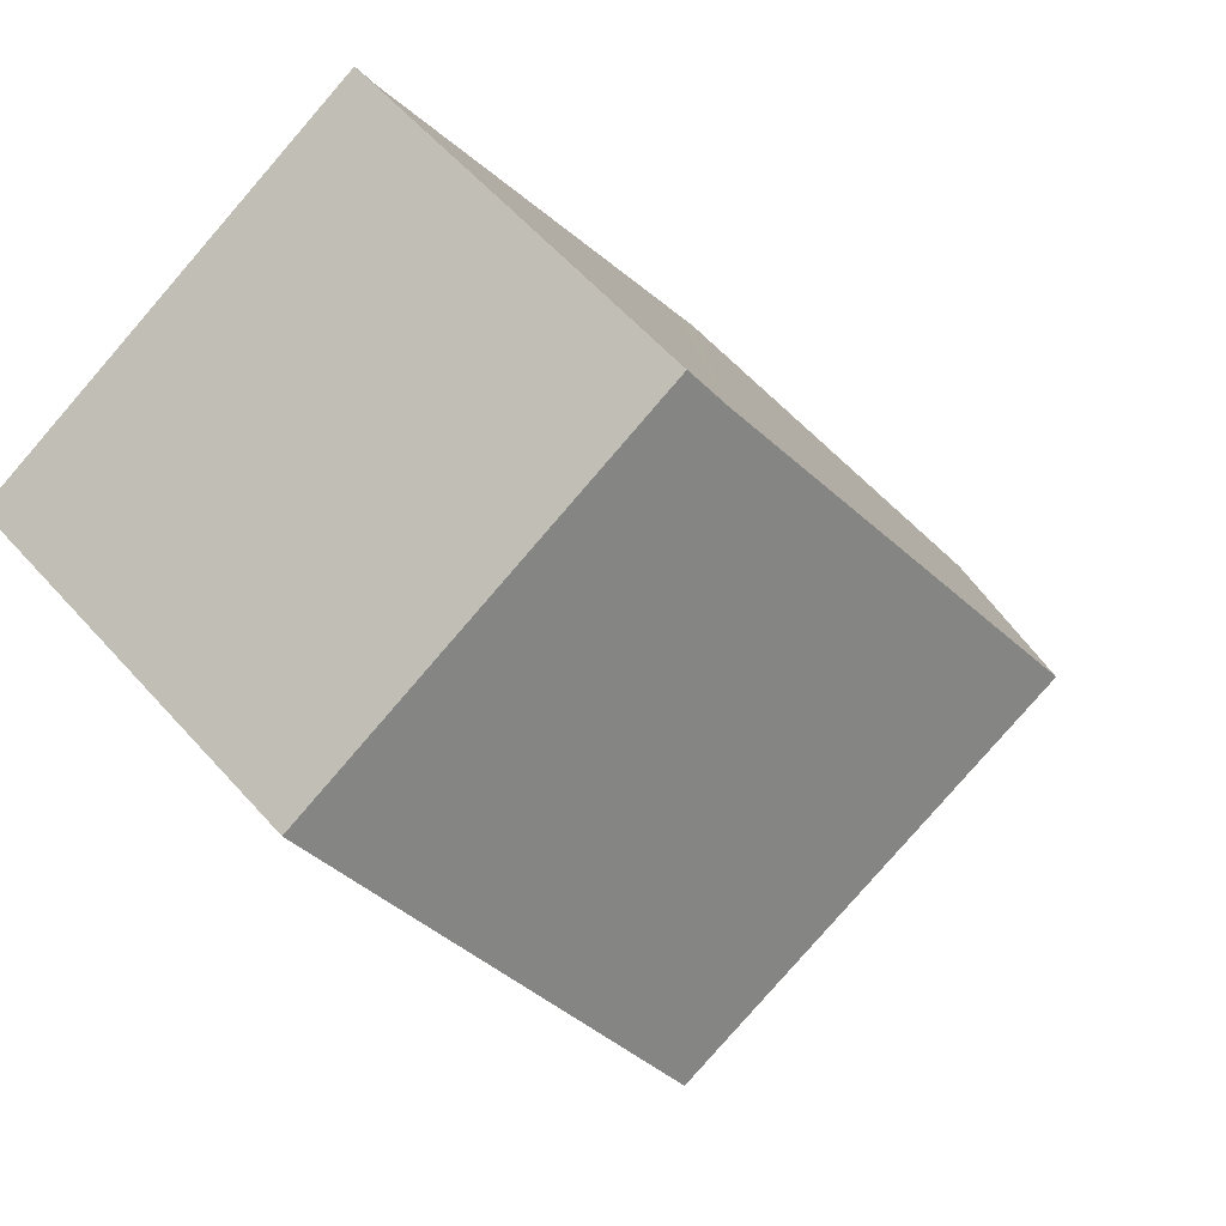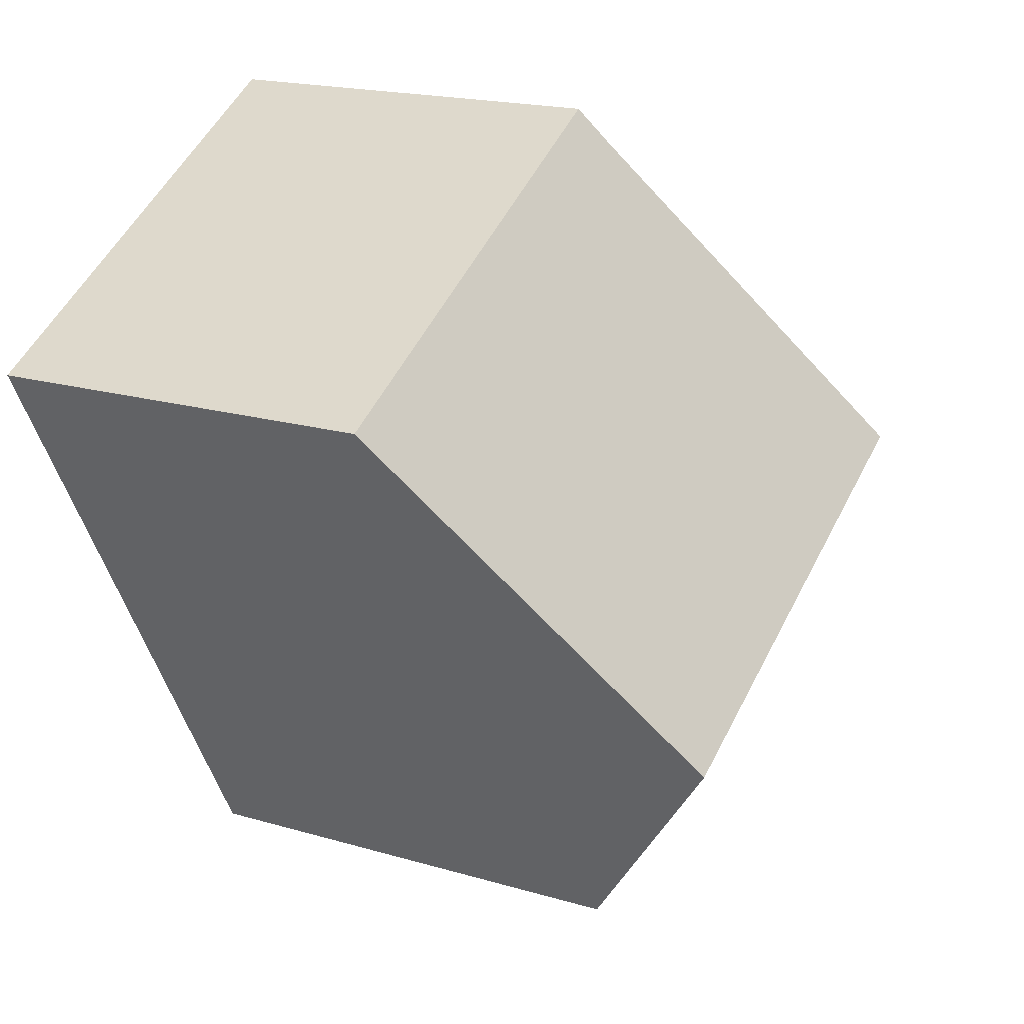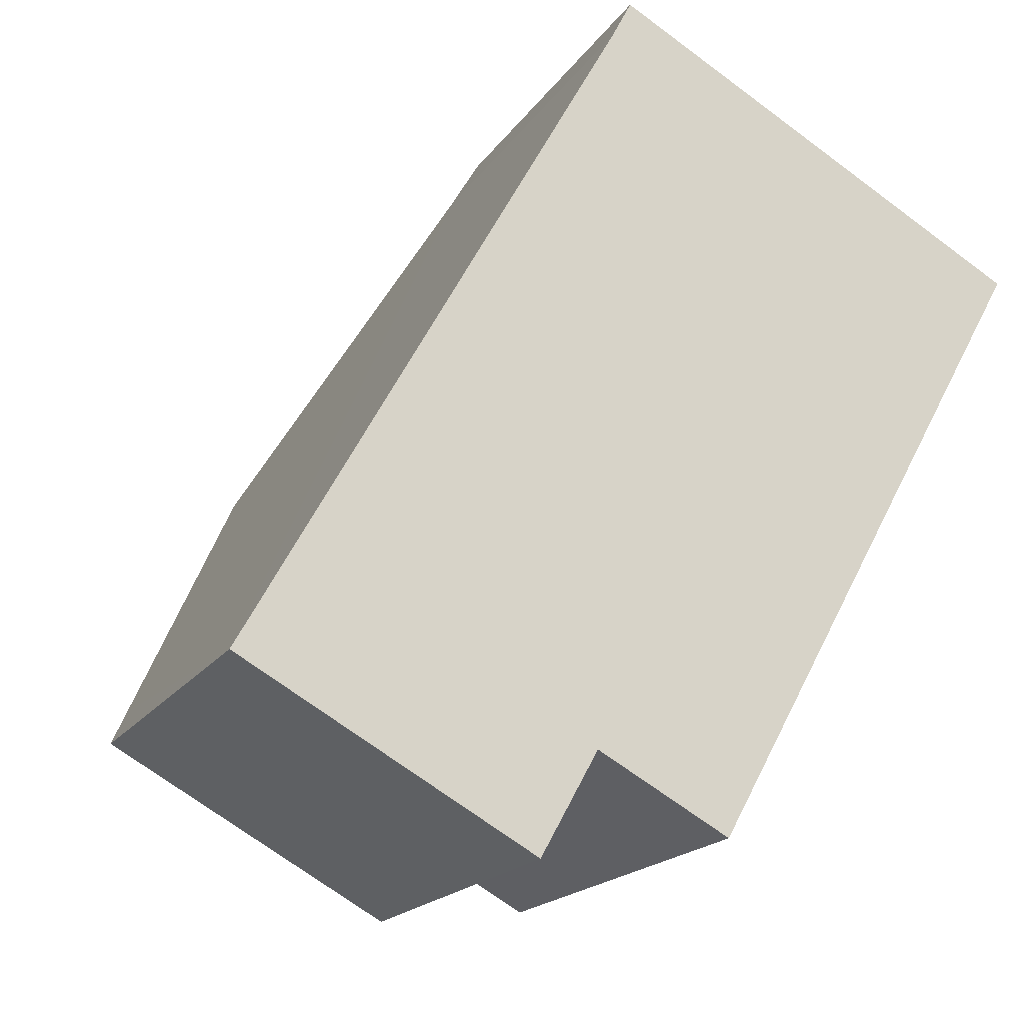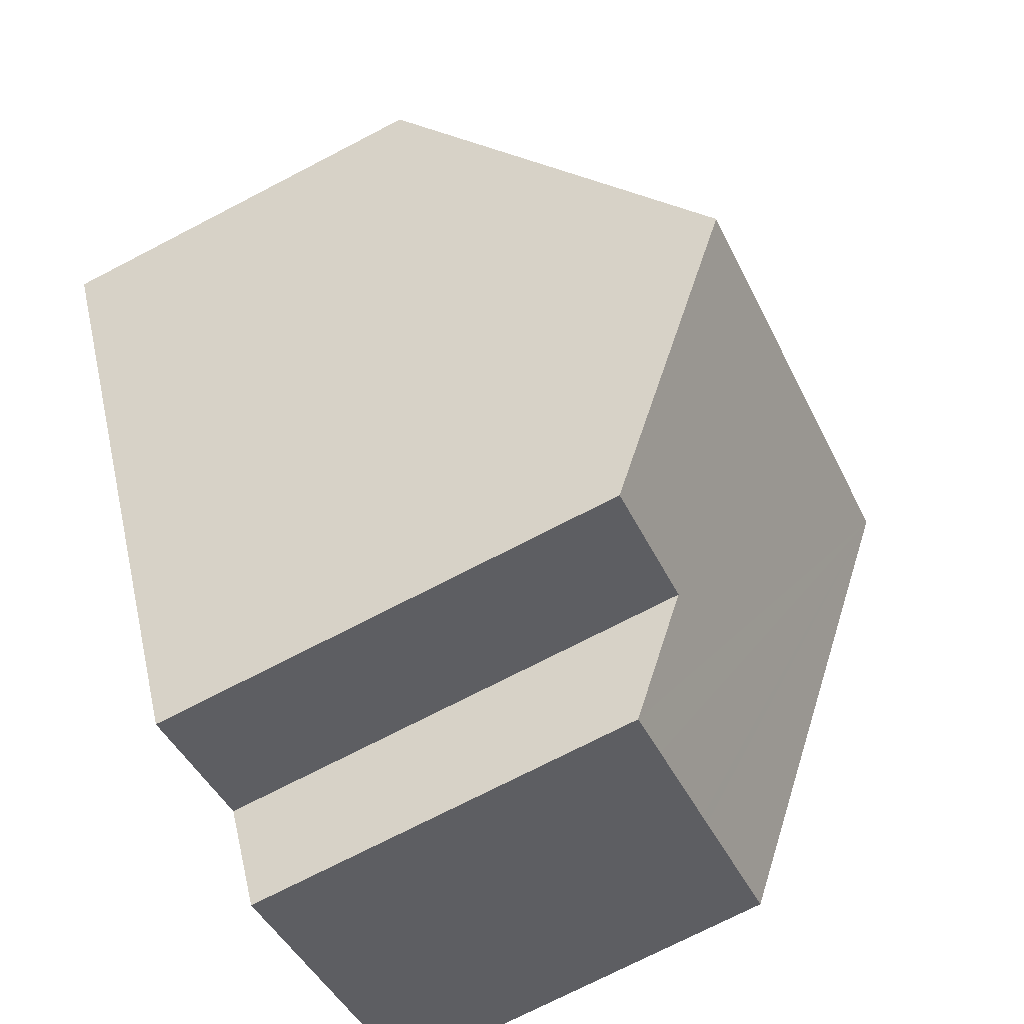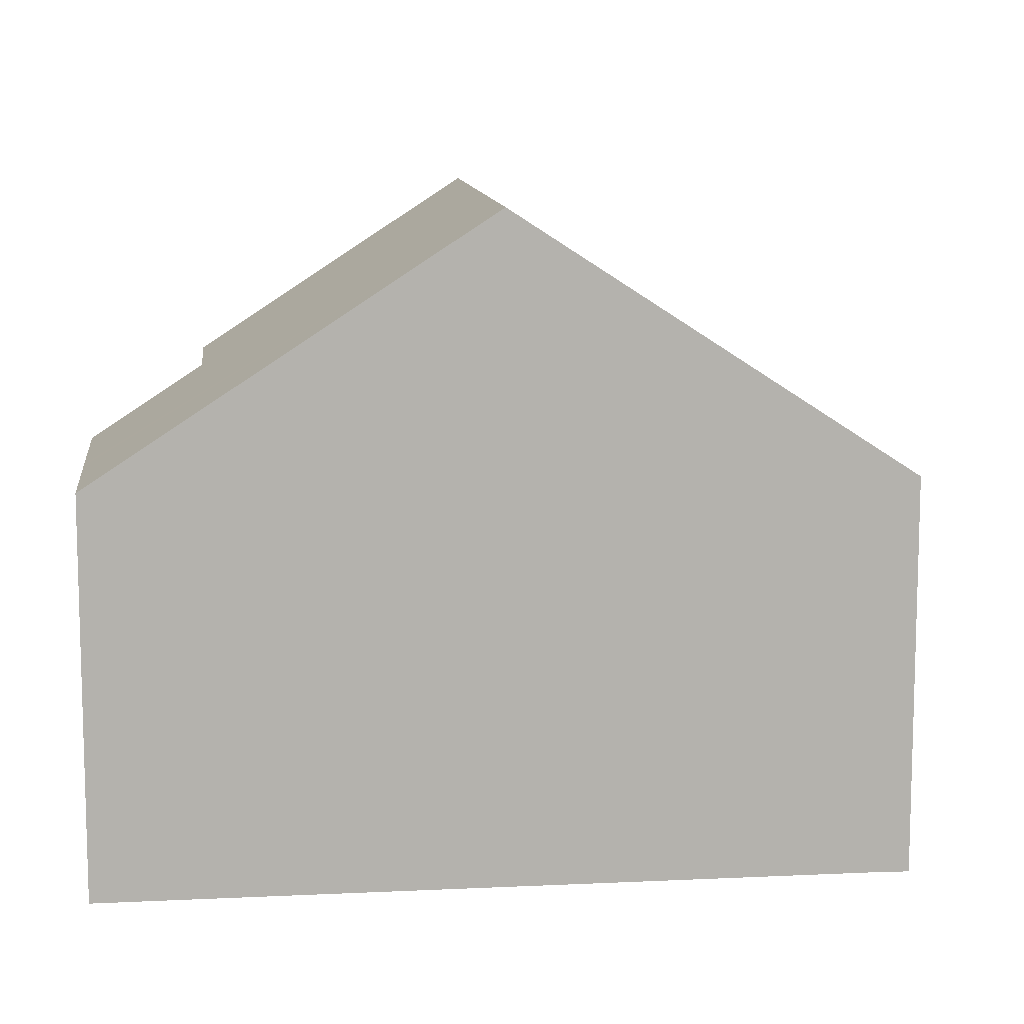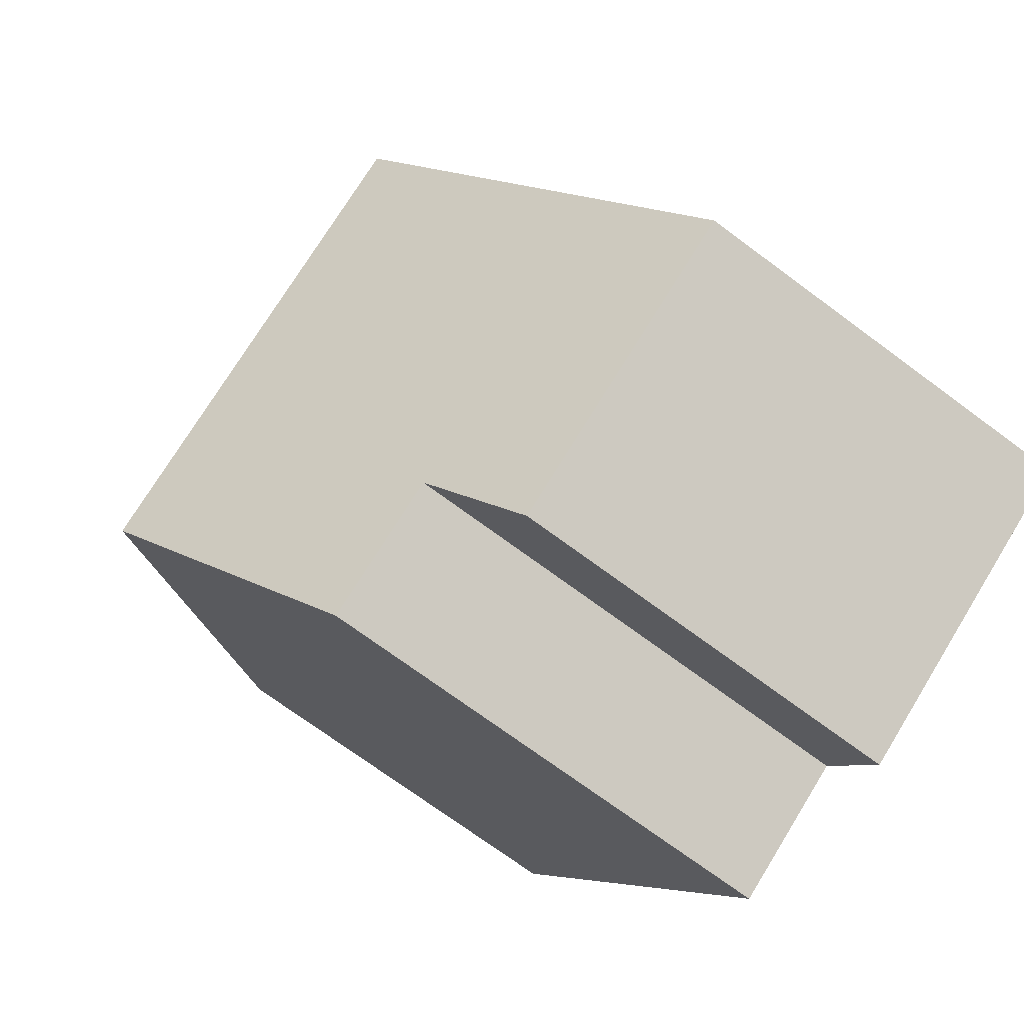
<metadata>
{"format":"obj","ext":"obj","renderer":"f3d","projection":"perspective","resolution":1024,"background":"white","views":[{"elev":59.4,"azim":138.5,"up":"+Z"},{"elev":18.4,"azim":119.8,"up":"+Z"},{"elev":-18.0,"azim":-23.3,"up":"+Z"},{"elev":-74.0,"azim":117.3,"up":"+Z"},{"elev":10.8,"azim":-67.8,"up":"+Y"},{"elev":-72.4,"azim":-126.5,"up":"+Z"}]}
</metadata>
<code>
v  10.91 11.75 2.178
v  6.934 7.097 12.54
v  14.36 7.117 8.433
v  6.596 7.578 11.88
v  3.474 11.75 6.256
v  8.46 8.459 -2.266
v  6.143 8.451 -1.01
v  5.346 7.383 -2.449
v  5.135 7.101 -2.829
v  4.273 7.103 -2.354
v  2.557 7.105 -1.409
v  2.359 7.105 -1.3
v  0.404 7.649 0.726
v  0 7.109 4.353e-16
v  6.143 6.184e-17 -1.01
v  5.346 1.5e-16 -2.449
v  5.135 1.732e-16 -2.829
v  14.36 -5.164e-16 8.433
v  10.91 -1.334e-16 2.178
v  8.46 1.388e-16 -2.266
v  4.273 1.441e-16 -2.354
v  0 0 0
v  2.557 8.628e-17 -1.409
v  2.359 7.96e-17 -1.3
v  0.404 -4.445e-17 0.726
v  3.474 -3.831e-16 6.256
v  6.596 -7.274e-16 11.88
v  6.934 -7.679e-16 12.54
g defaultobject
f 1 2 3
f 2 1 4
f 4 1 5
f 6 5 1
f 5 6 7
f 5 7 8
f 5 8 9
f 5 9 10
f 5 10 11
f 5 11 12
f 5 12 13
f 13 12 14
f 15 8 7
f 8 15 9
f 9 15 16
f 9 16 17
f 18 1 3
f 1 18 6
f 6 18 19
f 6 19 20
f 17 10 9
f 10 17 11
f 11 17 12
f 12 17 14
f 14 17 21
f 14 21 22
f 22 21 23
f 22 23 24
f 20 7 6
f 7 20 15
f 22 13 14
f 13 22 5
f 5 22 4
f 4 22 25
f 4 25 26
f 4 26 27
f 27 2 4
f 2 27 28
f 2 18 3
f 18 2 28
f 27 18 28
f 18 27 26
f 18 26 19
f 19 26 25
f 19 25 15
f 15 25 16
f 16 25 22
f 16 22 24
f 16 24 23
f 16 23 21
f 16 21 17
f 20 19 15

</code>
